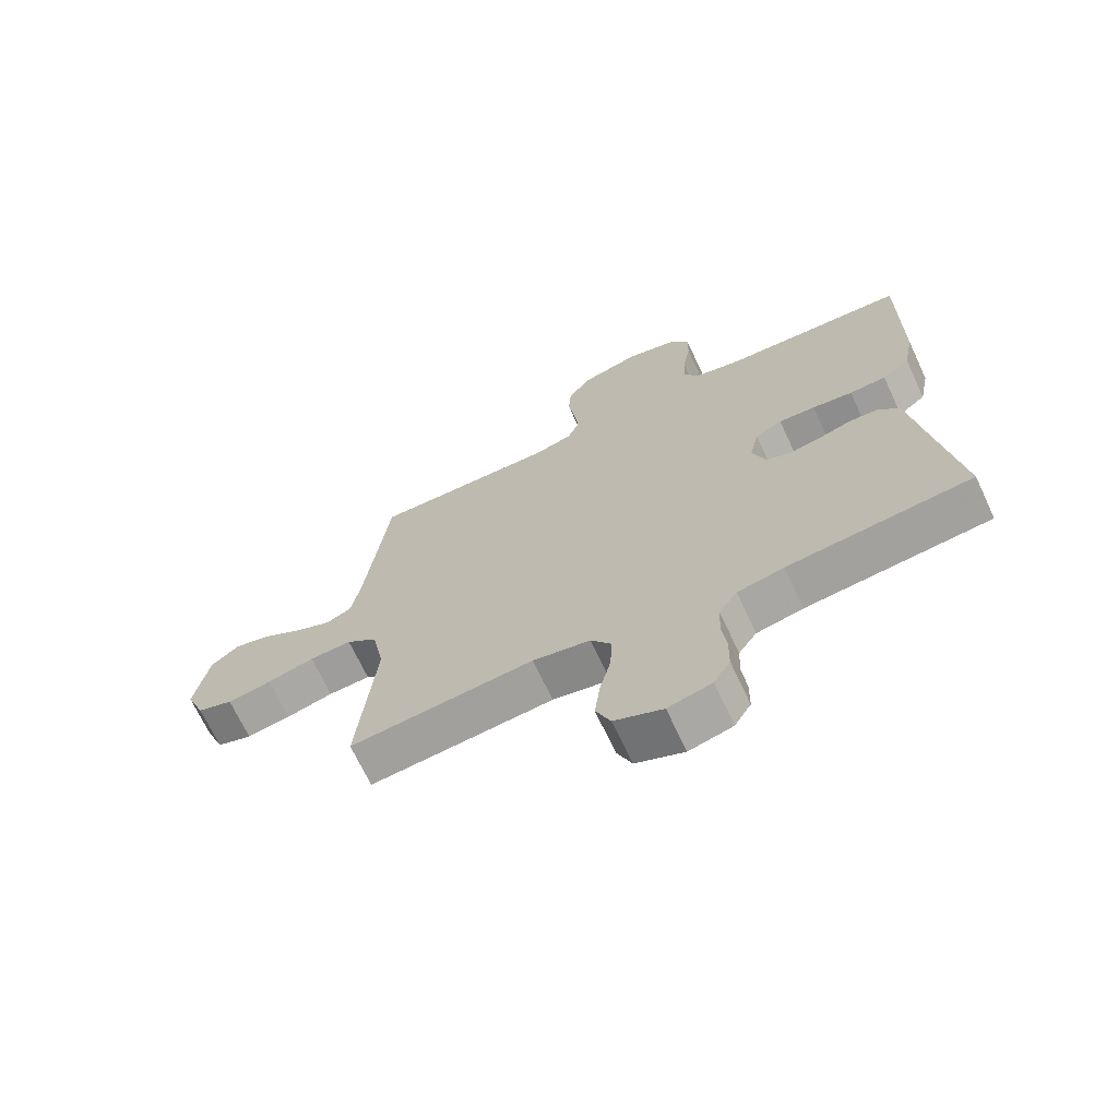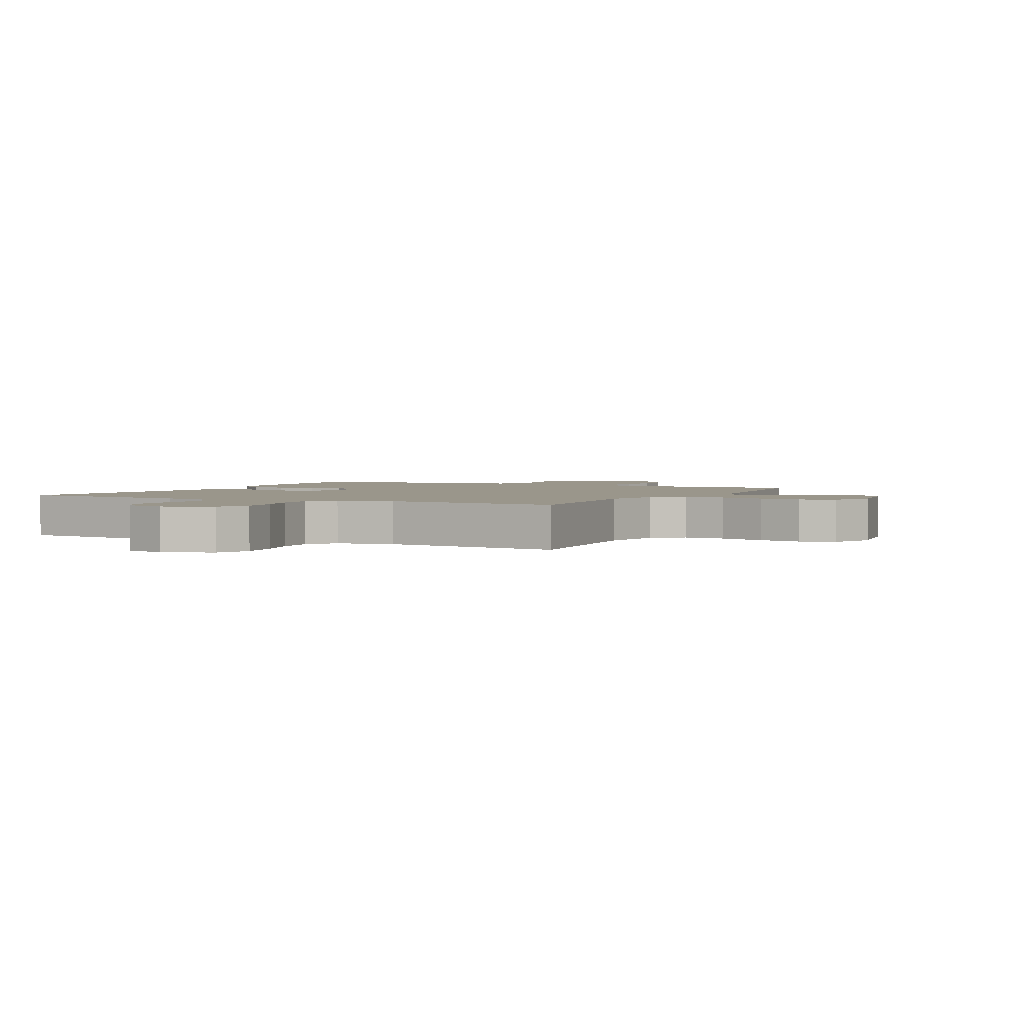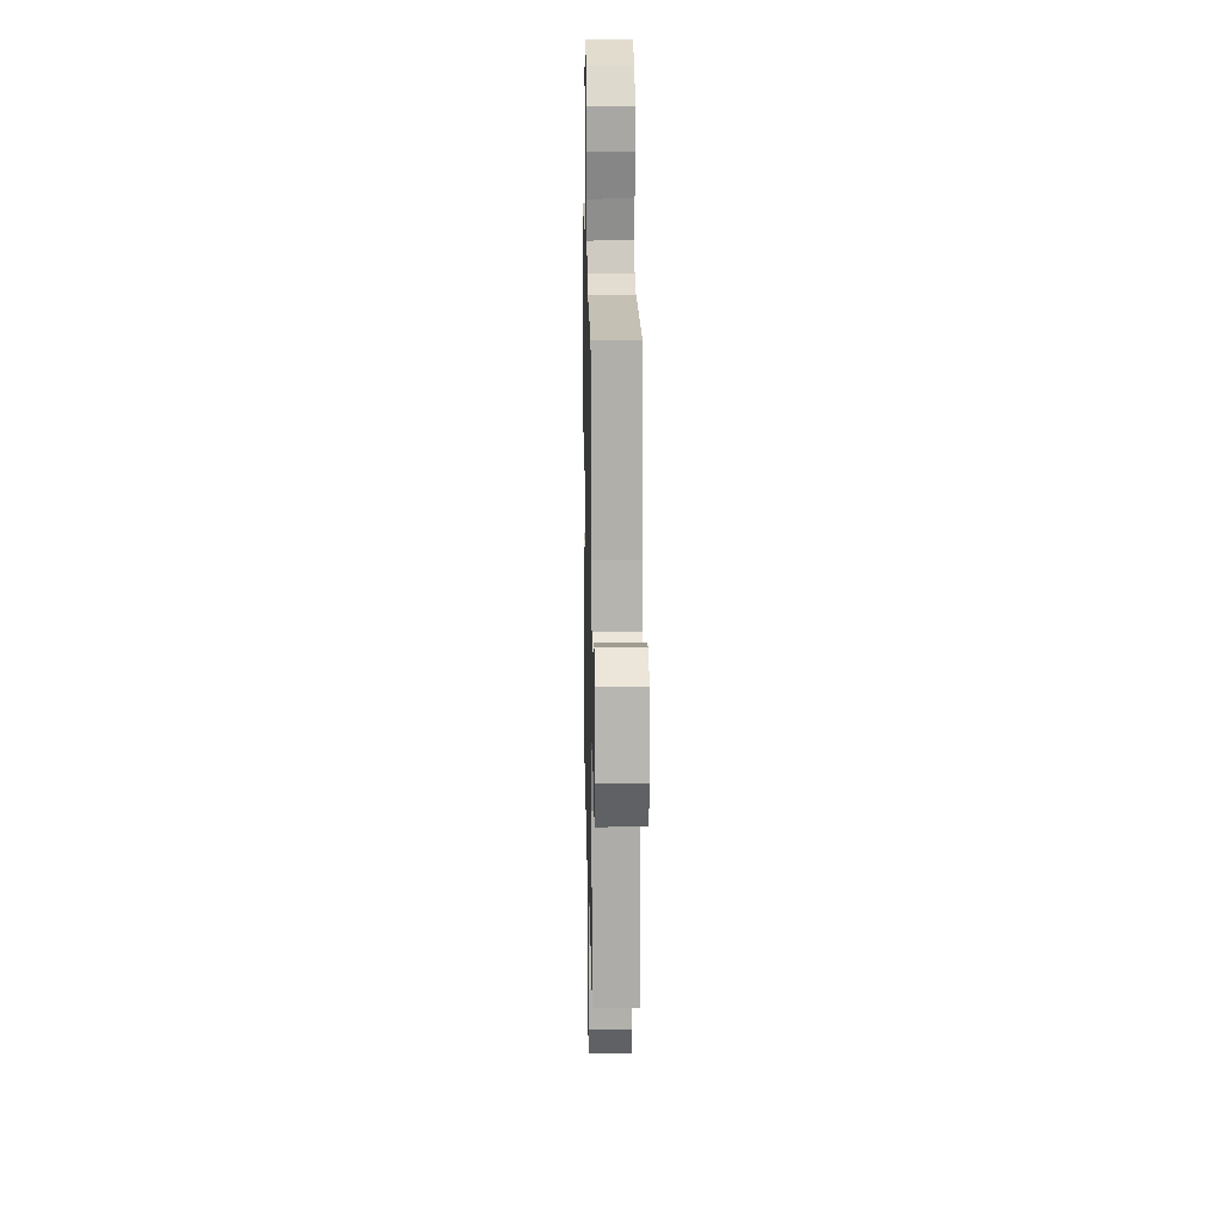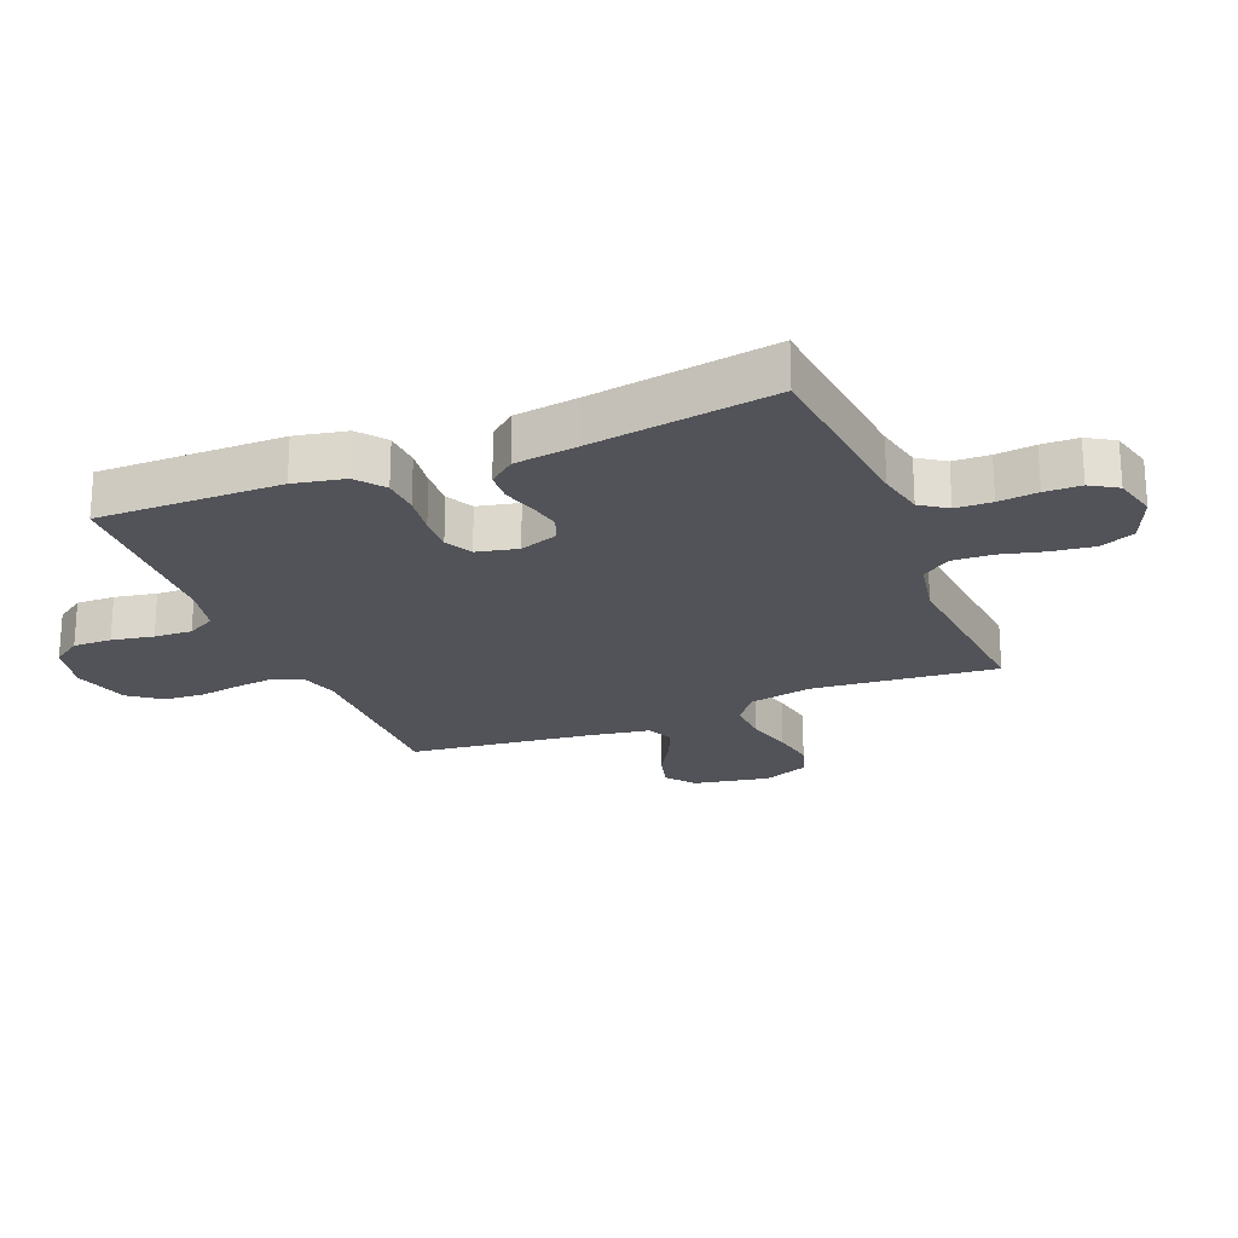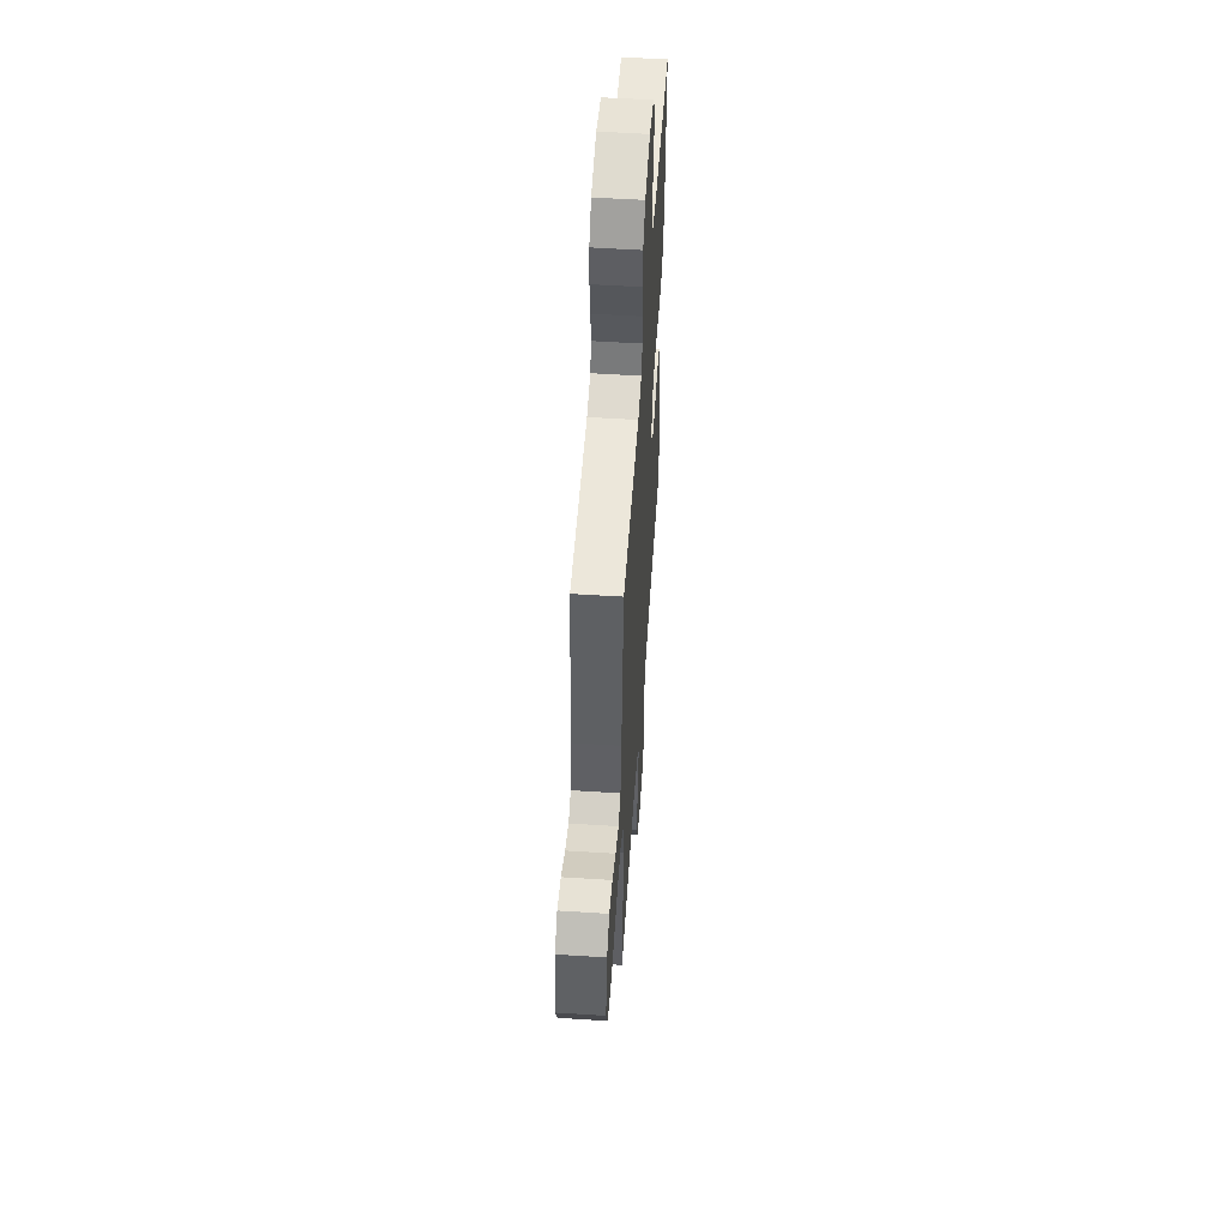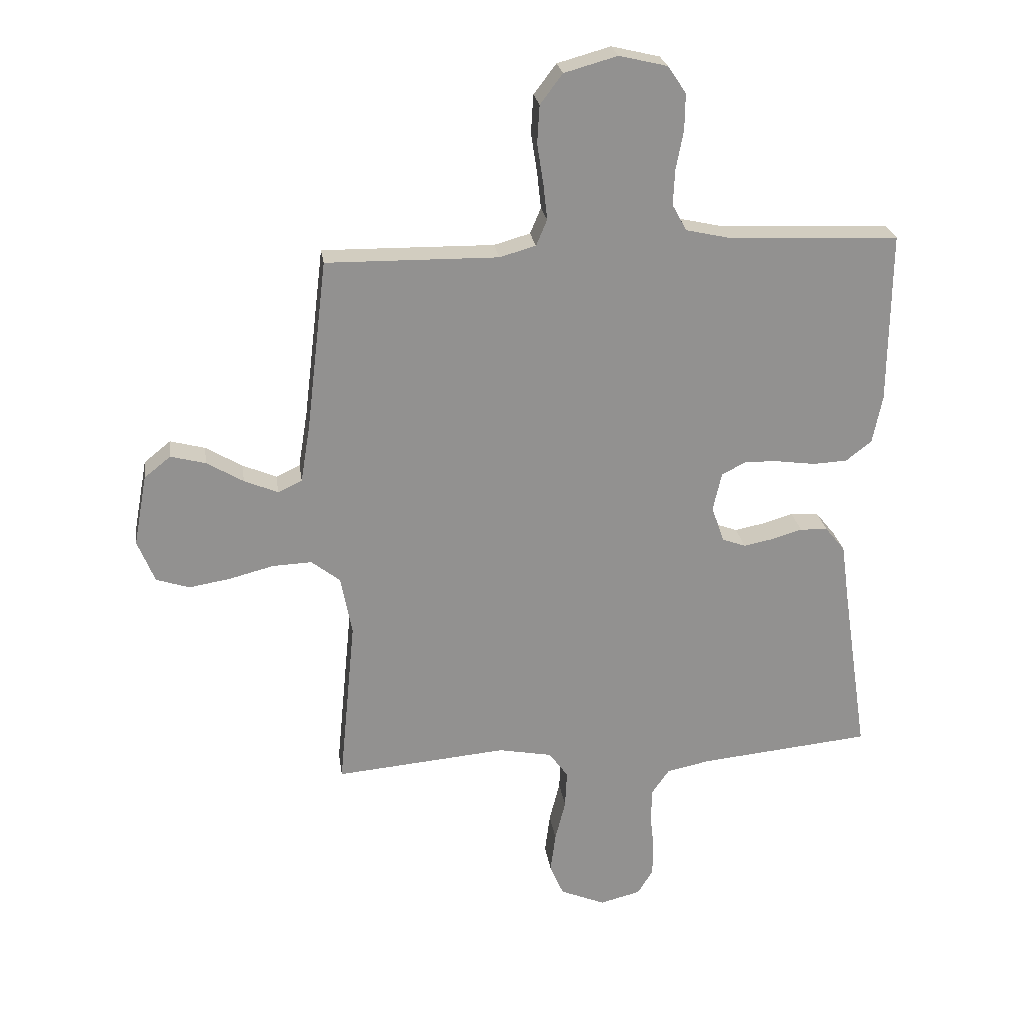
<metadata>
{"format":"obj","ext":"obj","renderer":"f3d","projection":"perspective","resolution":1024,"background":"white","views":[{"elev":-69.1,"azim":25.1,"up":"+Z"},{"elev":2.3,"azim":-152.7,"up":"+Y"},{"elev":19.0,"azim":-91.2,"up":"+Z"},{"elev":-22.6,"azim":112.1,"up":"+Y"},{"elev":54.5,"azim":-86.1,"up":"+Z"},{"elev":24.3,"azim":-8.1,"up":"+Z"}]}
</metadata>
<code>
v 0.5 0.07 0.5
v 0.497 0.07 0.2
v 0.48 0.07 0.116
v 0.435 0.07 0.081
v 0.375 0.07 0.078
v 0.309 0.07 0.087
v 0.249 0.07 0.09
v 0.205 0.07 0.067
v 0.19 0.07 0
v 0.212 0.07 -0.063
v 0.253 0.07 -0.078
v 0.304 0.07 -0.068
v 0.358 0.07 -0.052
v 0.407 0.07 -0.055
v 0.441 0.07 -0.097
v 0.455 0.07 -0.2
v 0.5 0.07 -0.5
v 0.2 0.07 -0.53
v 0.124 0.07 -0.546
v 0.094 0.07 -0.589
v 0.092 0.07 -0.648
v 0.099 0.07 -0.712
v 0.098 0.07 -0.771
v 0.071 0.07 -0.815
v 0 0.07 -0.833
v -0.079 0.07 -0.8
v -0.103 0.07 -0.744
v -0.094 0.07 -0.674
v -0.076 0.07 -0.602
v -0.073 0.07 -0.537
v -0.106 0.07 -0.491
v -0.2 0.07 -0.473
v -0.5 0.07 -0.5
v -0.471 0.07 -0.2
v -0.491 0.07 -0.097
v -0.541 0.07 -0.058
v -0.61 0.07 -0.061
v -0.687 0.07 -0.081
v -0.759 0.07 -0.093
v -0.817 0.07 -0.074
v -0.847 0.07 0
v -0.824 0.07 0.124
v -0.778 0.07 0.161
v -0.717 0.07 0.145
v -0.653 0.07 0.107
v -0.594 0.07 0.082
v -0.552 0.07 0.102
v -0.536 0.07 0.2
v -0.5 0.07 0.5
v -0.2 0.07 0.496
v -0.137 0.07 0.514
v -0.118 0.07 0.559
v -0.125 0.07 0.622
v -0.136 0.07 0.692
v -0.132 0.07 0.758
v -0.093 0.07 0.81
v 0 0.07 0.836
v 0.084 0.07 0.816
v 0.116 0.07 0.769
v 0.115 0.07 0.706
v 0.102 0.07 0.638
v 0.099 0.07 0.576
v 0.124 0.07 0.53
v 0.2 0.07 0.513
v 0.5 0 0.5
v 0.497 0 0.2
v 0.48 0 0.116
v 0.435 0 0.081
v 0.375 0 0.078
v 0.309 0 0.087
v 0.249 0 0.09
v 0.205 0 0.067
v 0.19 0 0
v 0.212 0 -0.063
v 0.253 0 -0.078
v 0.304 0 -0.068
v 0.358 0 -0.052
v 0.407 0 -0.055
v 0.441 0 -0.097
v 0.455 0 -0.2
v 0.5 0 -0.5
v 0.2 0 -0.53
v 0.124 0 -0.546
v 0.094 0 -0.589
v 0.092 0 -0.648
v 0.099 0 -0.712
v 0.098 0 -0.771
v 0.071 0 -0.815
v 0 0 -0.833
v -0.079 0 -0.8
v -0.103 0 -0.744
v -0.094 0 -0.674
v -0.076 0 -0.602
v -0.073 0 -0.537
v -0.106 0 -0.491
v -0.2 0 -0.473
v -0.5 0 -0.5
v -0.471 0 -0.2
v -0.491 0 -0.097
v -0.541 0 -0.058
v -0.61 0 -0.061
v -0.687 0 -0.081
v -0.759 0 -0.093
v -0.817 0 -0.074
v -0.847 0 0
v -0.824 0 0.124
v -0.778 0 0.161
v -0.717 0 0.145
v -0.653 0 0.107
v -0.594 0 0.082
v -0.552 0 0.102
v -0.536 0 0.2
v -0.5 0 0.5
v -0.2 0 0.496
v -0.137 0 0.514
v -0.118 0 0.559
v -0.125 0 0.622
v -0.136 0 0.692
v -0.132 0 0.758
v -0.093 0 0.81
v 0 0 0.836
v 0.084 0 0.816
v 0.116 0 0.769
v 0.115 0 0.706
v 0.102 0 0.638
v 0.099 0 0.576
v 0.124 0 0.53
v 0.2 0 0.513
f 58 59 60 61
f 58 61 62
f 57 58 62
f 56 57 62
f 53 54 55 56
f 52 53 56 62
f 51 52 62 63
f 48 49 50
f 47 48 50 51
f 42 43 44 45
f 42 45 46
f 41 42 46
f 40 41 46
f 37 38 39 40
f 37 40 46 47
f 32 33 34
f 31 32 34 35
f 26 27 28 29
f 26 29 30
f 25 26 30
f 24 25 30
f 21 22 23 24
f 20 21 24 30
f 19 20 30 31
f 16 17 18
f 12 13 14 15
f 11 12 15 16
f 10 11 16 18
f 3 4 5 6
f 3 6 7
f 64 1 2 3
f 64 3 7
f 63 64 7 8
f 51 63 8 9
f 36 37 47 51
f 35 36 51 9
f 18 19 31 35
f 9 10 18 35
f 125 124 123 122
f 126 125 122
f 126 122 121
f 126 121 120
f 120 119 118 117
f 126 120 117 116
f 127 126 116 115
f 114 113 112
f 115 114 112 111
f 109 108 107 106
f 110 109 106
f 110 106 105
f 110 105 104
f 104 103 102 101
f 111 110 104 101
f 98 97 96
f 99 98 96 95
f 93 92 91 90
f 94 93 90
f 94 90 89
f 94 89 88
f 88 87 86 85
f 94 88 85 84
f 95 94 84 83
f 82 81 80
f 79 78 77 76
f 80 79 76 75
f 82 80 75 74
f 70 69 68 67
f 71 70 67
f 67 66 65 128
f 71 67 128
f 72 71 128 127
f 73 72 127 115
f 115 111 101 100
f 73 115 100 99
f 99 95 83 82
f 99 82 74 73
f 1 65 66 2
f 2 66 67 3
f 3 67 68 4
f 4 68 69 5
f 5 69 70 6
f 6 70 71 7
f 7 71 72 8
f 8 72 73 9
f 9 73 74 10
f 10 74 75 11
f 11 75 76 12
f 12 76 77 13
f 13 77 78 14
f 14 78 79 15
f 15 79 80 16
f 16 80 81 17
f 17 81 82 18
f 18 82 83 19
f 19 83 84 20
f 20 84 85 21
f 21 85 86 22
f 22 86 87 23
f 23 87 88 24
f 24 88 89 25
f 25 89 90 26
f 26 90 91 27
f 27 91 92 28
f 28 92 93 29
f 29 93 94 30
f 30 94 95 31
f 31 95 96 32
f 32 96 97 33
f 33 97 98 34
f 34 98 99 35
f 35 99 100 36
f 36 100 101 37
f 37 101 102 38
f 38 102 103 39
f 39 103 104 40
f 40 104 105 41
f 41 105 106 42
f 42 106 107 43
f 43 107 108 44
f 44 108 109 45
f 45 109 110 46
f 46 110 111 47
f 47 111 112 48
f 48 112 113 49
f 49 113 114 50
f 50 114 115 51
f 51 115 116 52
f 52 116 117 53
f 53 117 118 54
f 54 118 119 55
f 55 119 120 56
f 56 120 121 57
f 57 121 122 58
f 58 122 123 59
f 59 123 124 60
f 60 124 125 61
f 61 125 126 62
f 62 126 127 63
f 63 127 128 64
f 64 128 65 1

</code>
